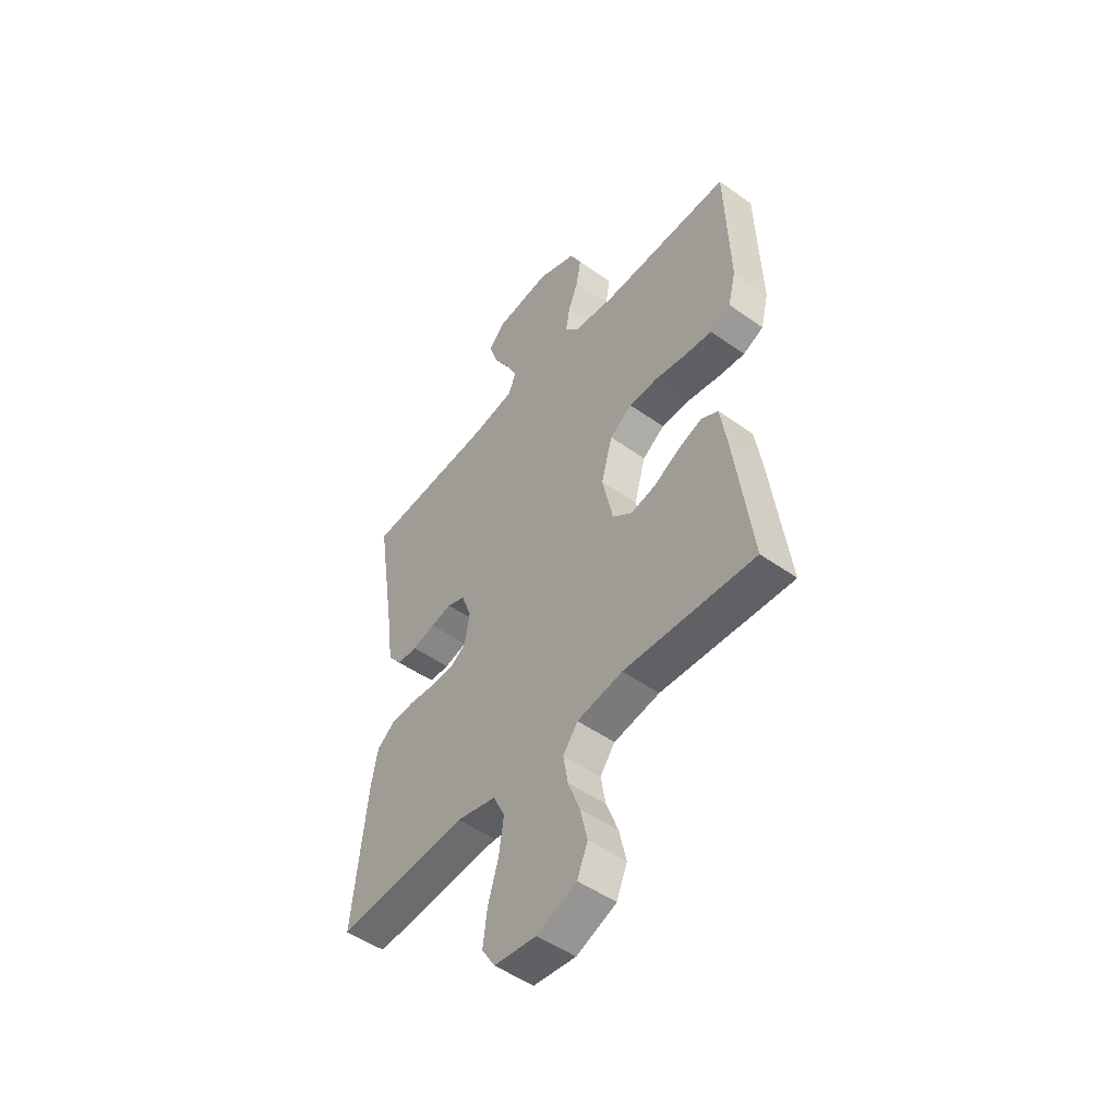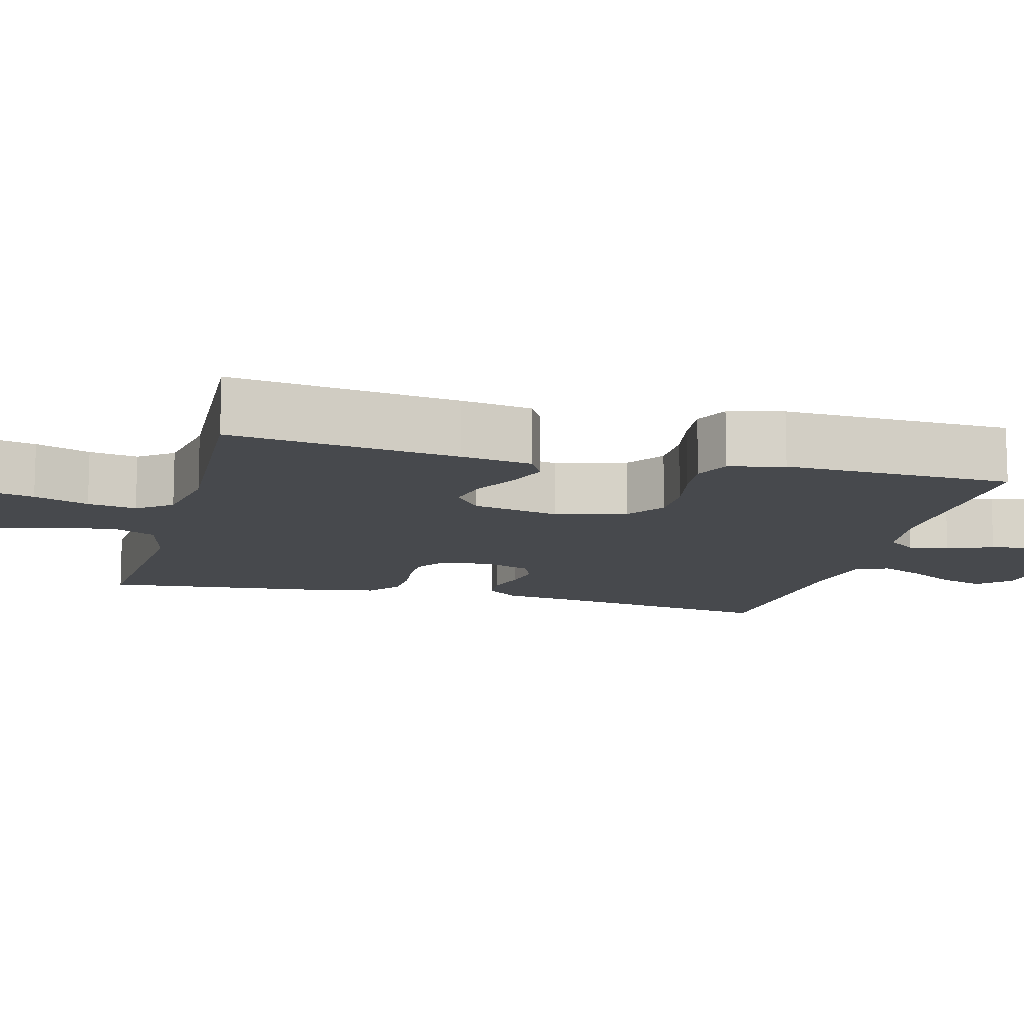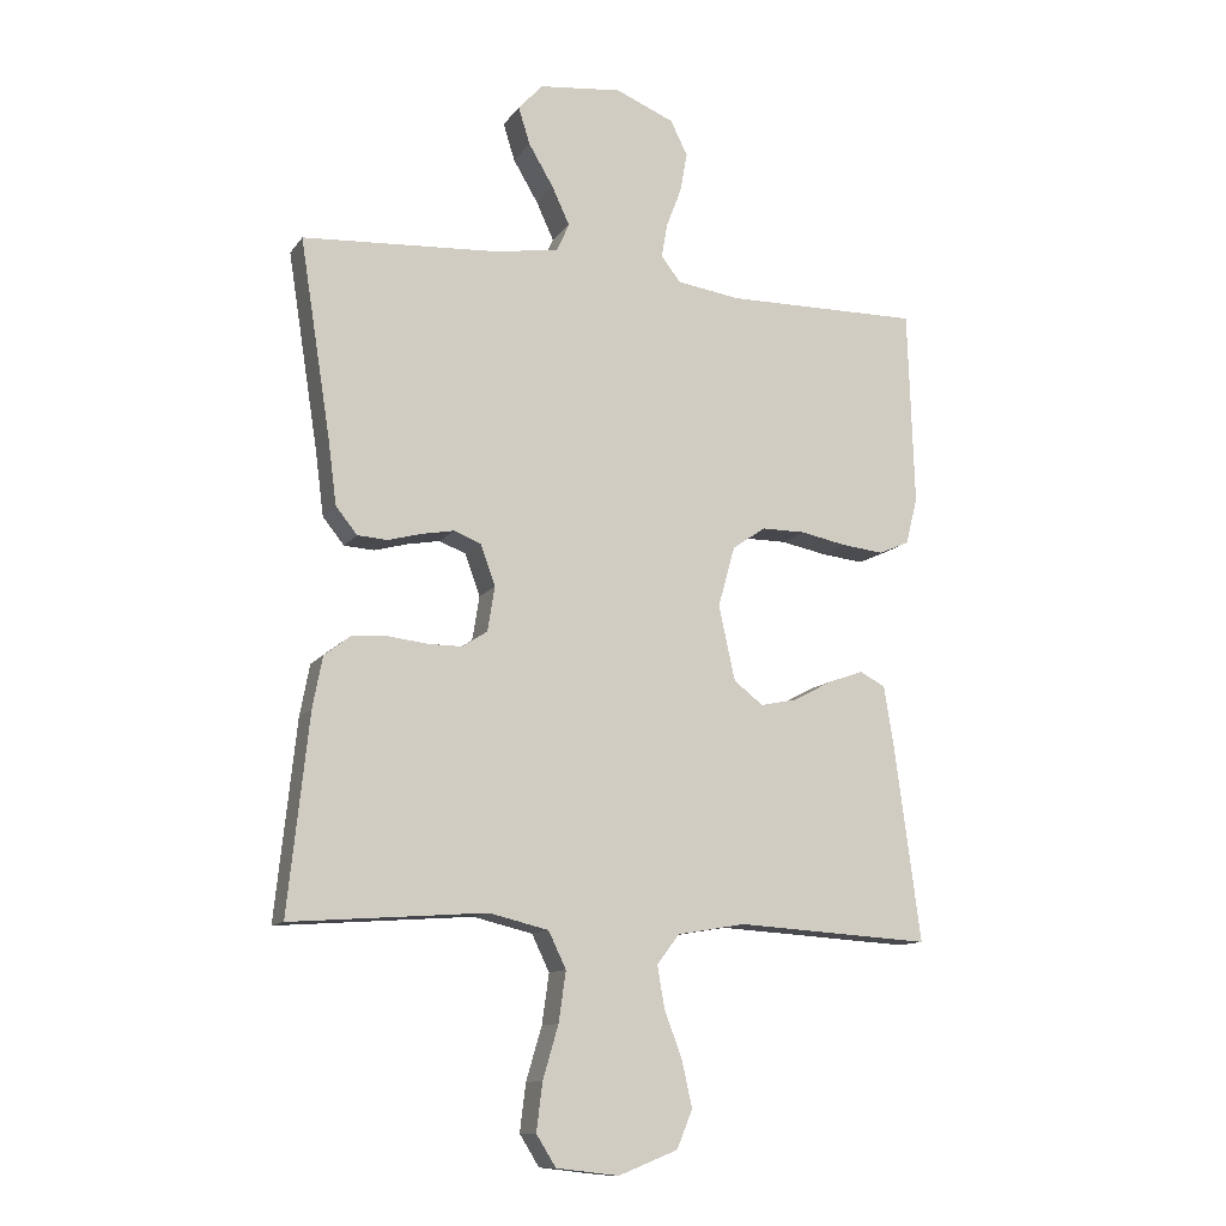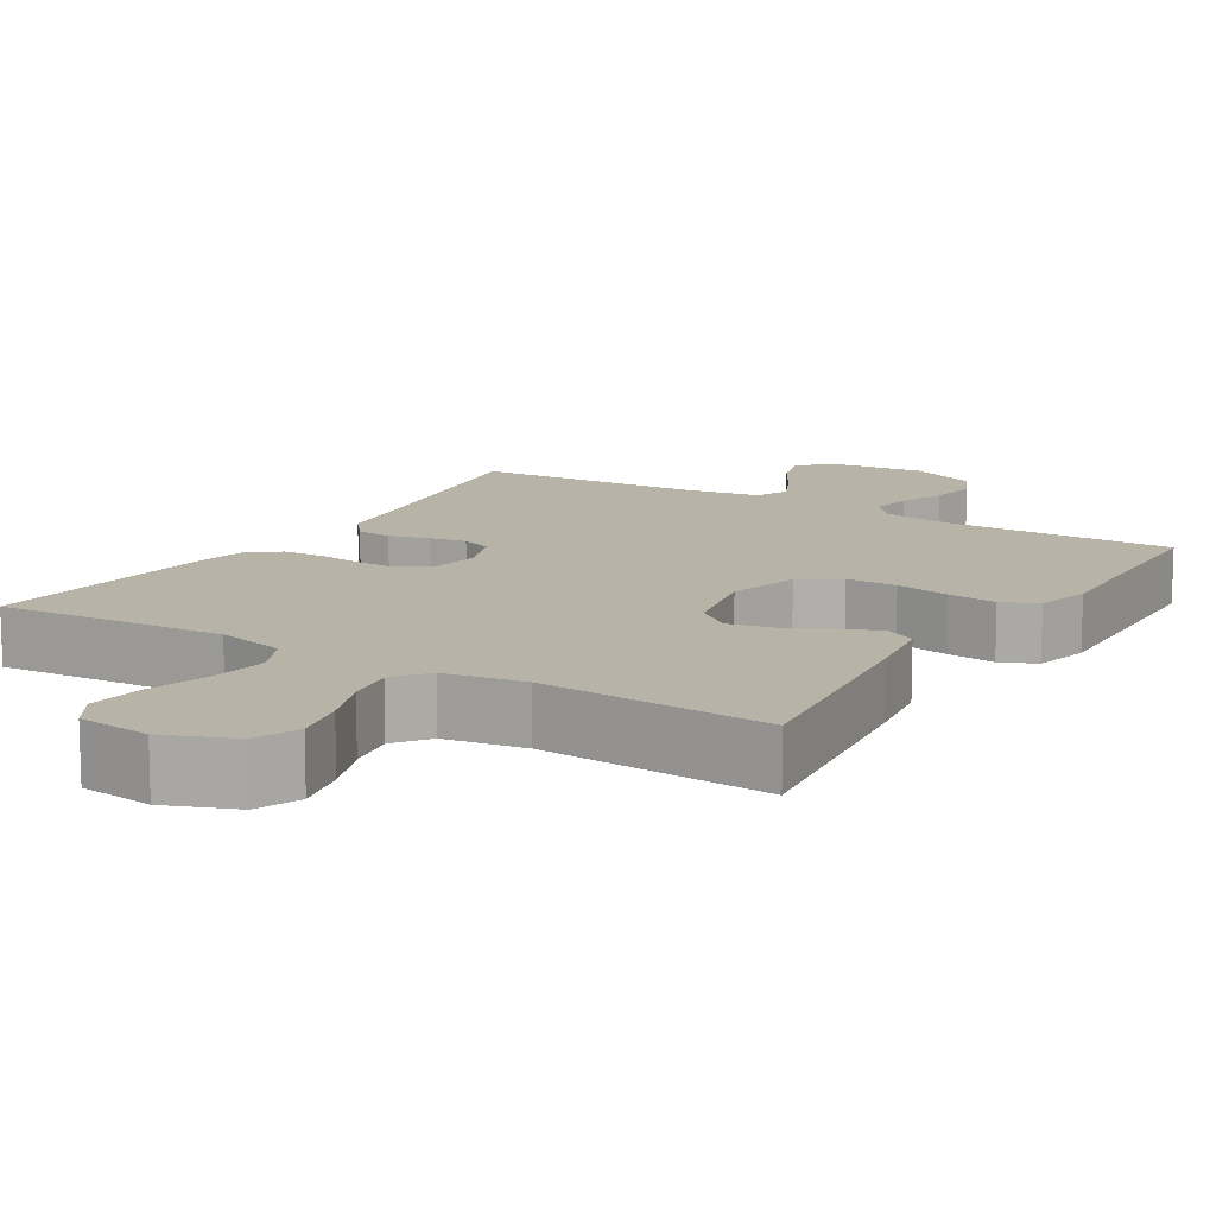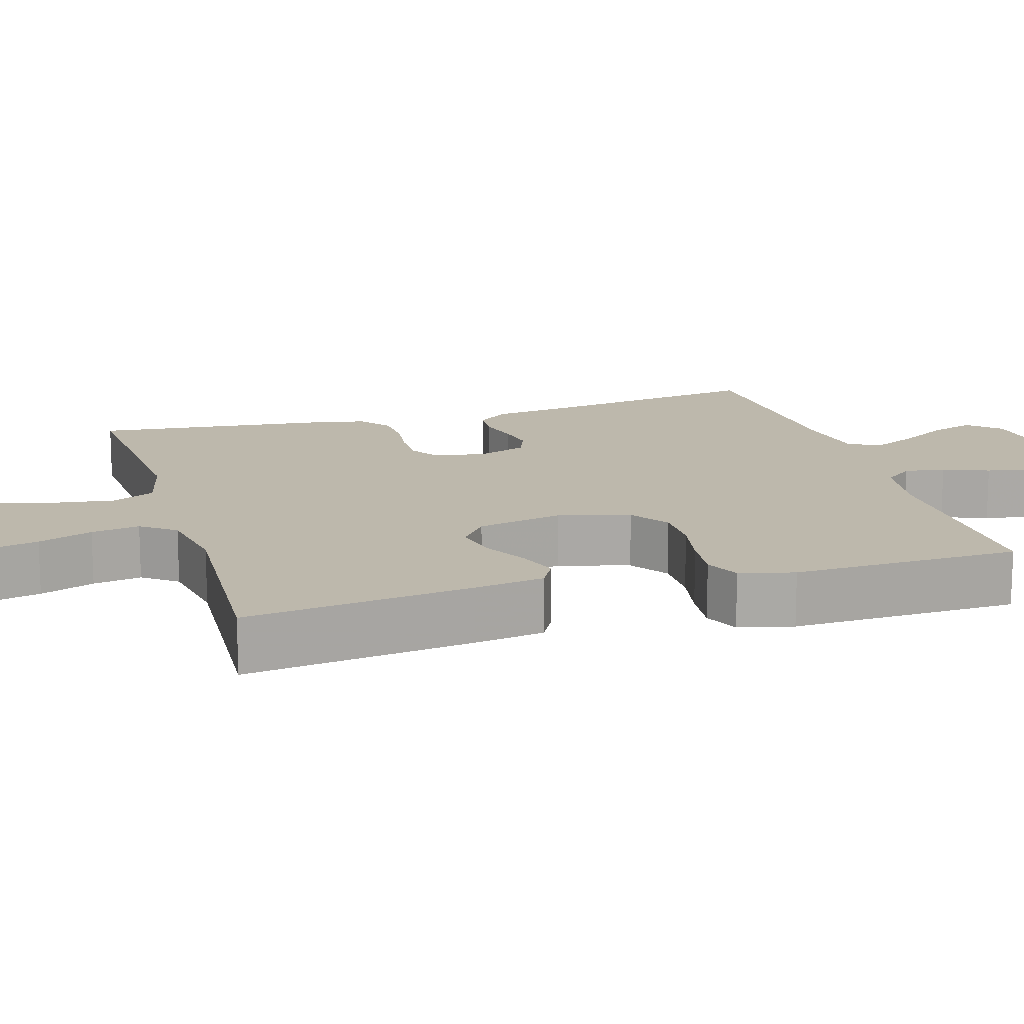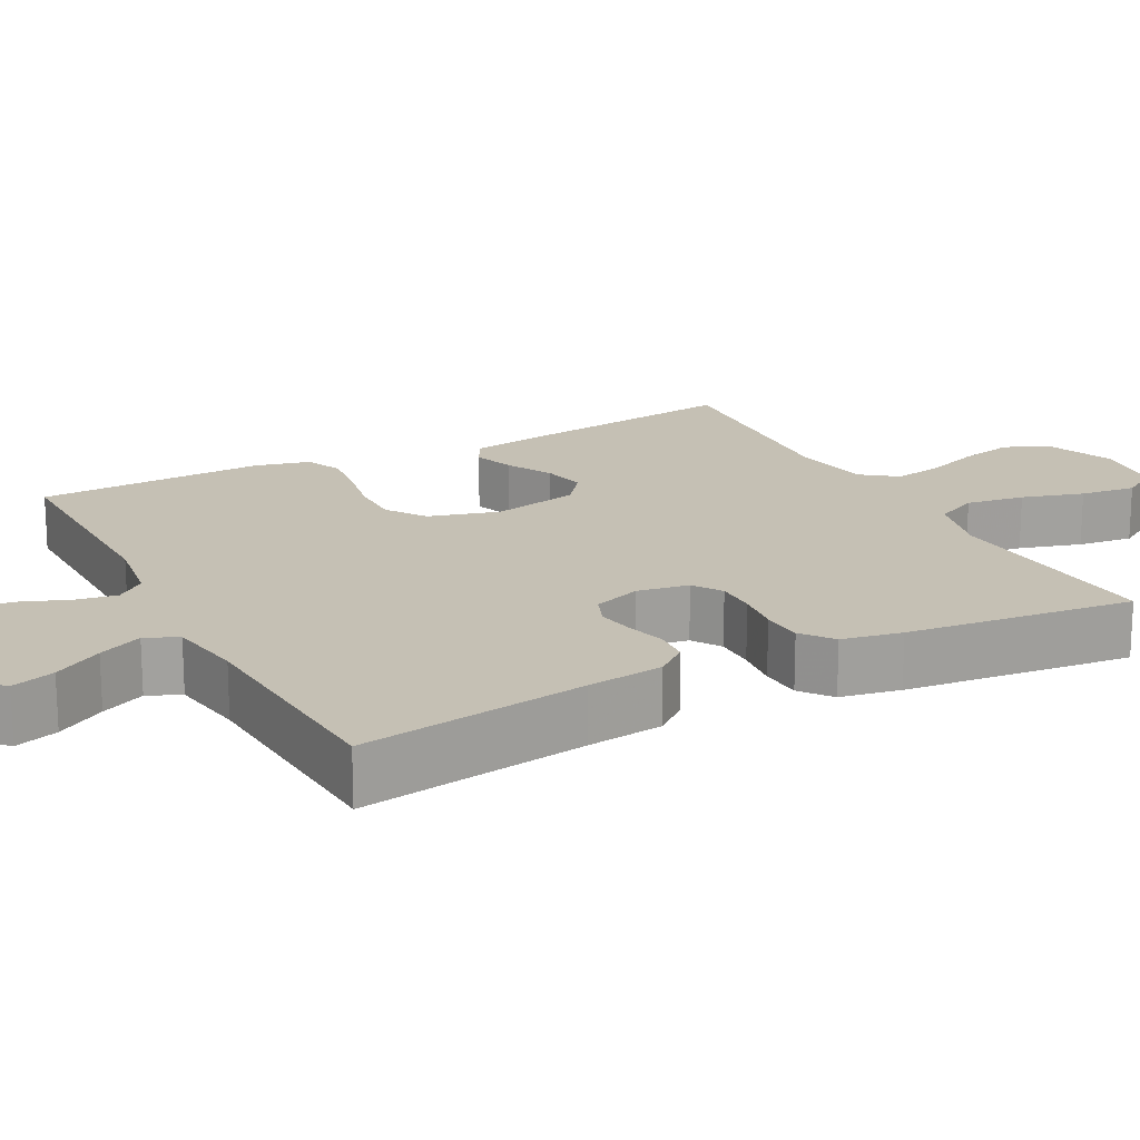
<metadata>
{"format":"obj","ext":"obj","renderer":"f3d","projection":"perspective","resolution":1024,"background":"white","views":[{"elev":-50.1,"azim":-128.0,"up":"+Z"},{"elev":-12.0,"azim":-104.7,"up":"+Y"},{"elev":-11.8,"azim":158.2,"up":"+Z"},{"elev":12.7,"azim":-148.4,"up":"+Y"},{"elev":14.9,"azim":-106.6,"up":"+Y"},{"elev":18.2,"azim":62.4,"up":"+Y"}]}
</metadata>
<code>
v 0.5 0.07 -0.5
v 0.2 0.07 -0.478
v 0.109 0.07 -0.5
v 0.082 0.07 -0.556
v 0.093 0.07 -0.633
v 0.117 0.07 -0.714
v 0.126 0.07 -0.787
v 0.096 0.07 -0.835
v 0 0.07 -0.846
v -0.091 0.07 -0.81
v -0.115 0.07 -0.752
v -0.099 0.07 -0.681
v -0.072 0.07 -0.609
v -0.061 0.07 -0.545
v -0.095 0.07 -0.5
v -0.2 0.07 -0.482
v -0.5 0.07 -0.5
v -0.46 0.07 -0.2
v -0.445 0.07 -0.107
v -0.406 0.07 -0.086
v -0.352 0.07 -0.105
v -0.292 0.07 -0.137
v -0.235 0.07 -0.149
v -0.19 0.07 -0.114
v -0.165 0.07 0
v -0.191 0.07 0.093
v -0.242 0.07 0.128
v -0.309 0.07 0.128
v -0.381 0.07 0.114
v -0.445 0.07 0.107
v -0.492 0.07 0.128
v -0.51 0.07 0.2
v -0.5 0.07 0.5
v -0.2 0.07 0.496
v -0.103 0.07 0.51
v -0.073 0.07 0.548
v -0.082 0.07 0.601
v -0.105 0.07 0.661
v -0.116 0.07 0.722
v -0.09 0.07 0.775
v 0 0.07 0.812
v 0.127 0.07 0.798
v 0.165 0.07 0.757
v 0.147 0.07 0.7
v 0.109 0.07 0.636
v 0.082 0.07 0.578
v 0.101 0.07 0.535
v 0.2 0.07 0.519
v 0.5 0.07 0.5
v 0.453 0.07 0.2
v 0.44 0.07 0.1
v 0.407 0.07 0.059
v 0.361 0.07 0.056
v 0.309 0.07 0.07
v 0.26 0.07 0.079
v 0.219 0.07 0.063
v 0.196 0.07 0
v 0.207 0.07 -0.068
v 0.245 0.07 -0.093
v 0.298 0.07 -0.093
v 0.357 0.07 -0.086
v 0.412 0.07 -0.089
v 0.453 0.07 -0.121
v 0.468 0.07 -0.2
v 0.5 0 -0.5
v 0.2 0 -0.478
v 0.109 0 -0.5
v 0.082 0 -0.556
v 0.093 0 -0.633
v 0.117 0 -0.714
v 0.126 0 -0.787
v 0.096 0 -0.835
v 0 0 -0.846
v -0.091 0 -0.81
v -0.115 0 -0.752
v -0.099 0 -0.681
v -0.072 0 -0.609
v -0.061 0 -0.545
v -0.095 0 -0.5
v -0.2 0 -0.482
v -0.5 0 -0.5
v -0.46 0 -0.2
v -0.445 0 -0.107
v -0.406 0 -0.086
v -0.352 0 -0.105
v -0.292 0 -0.137
v -0.235 0 -0.149
v -0.19 0 -0.114
v -0.165 0 0
v -0.191 0 0.093
v -0.242 0 0.128
v -0.309 0 0.128
v -0.381 0 0.114
v -0.445 0 0.107
v -0.492 0 0.128
v -0.51 0 0.2
v -0.5 0 0.5
v -0.2 0 0.496
v -0.103 0 0.51
v -0.073 0 0.548
v -0.082 0 0.601
v -0.105 0 0.661
v -0.116 0 0.722
v -0.09 0 0.775
v 0 0 0.812
v 0.127 0 0.798
v 0.165 0 0.757
v 0.147 0 0.7
v 0.109 0 0.636
v 0.082 0 0.578
v 0.101 0 0.535
v 0.2 0 0.519
v 0.5 0 0.5
v 0.453 0 0.2
v 0.44 0 0.1
v 0.407 0 0.059
v 0.361 0 0.056
v 0.309 0 0.07
v 0.26 0 0.079
v 0.219 0 0.063
v 0.196 0 0
v 0.207 0 -0.068
v 0.245 0 -0.093
v 0.298 0 -0.093
v 0.357 0 -0.086
v 0.412 0 -0.089
v 0.453 0 -0.121
v 0.468 0 -0.2
f 63 64 1 2
f 60 61 62 63
f 59 60 63 2
f 58 59 2 3
f 57 58 3 4
f 51 52 53 54
f 50 51 54 55
f 48 49 50 55
f 47 48 55 56
f 42 43 44 45
f 42 45 46
f 41 42 46
f 40 41 46
f 37 38 39 40
f 36 37 40 46
f 35 36 46 47
f 31 32 33 34
f 28 29 30 31
f 28 31 34 35
f 19 20 21 22
f 19 22 23
f 16 17 18 19
f 15 16 19 23
f 14 15 23 24
f 10 11 12 13
f 10 13 14
f 9 10 14
f 8 9 14
f 5 6 7 8
f 4 5 8 14
f 57 4 14 24
f 27 28 35 47
f 26 27 47 56
f 25 26 56 57
f 24 25 57
f 66 65 128 127
f 127 126 125 124
f 66 127 124 123
f 67 66 123 122
f 68 67 122 121
f 118 117 116 115
f 119 118 115 114
f 119 114 113 112
f 120 119 112 111
f 109 108 107 106
f 110 109 106
f 110 106 105
f 110 105 104
f 104 103 102 101
f 110 104 101 100
f 111 110 100 99
f 98 97 96 95
f 95 94 93 92
f 99 98 95 92
f 86 85 84 83
f 87 86 83
f 83 82 81 80
f 87 83 80 79
f 88 87 79 78
f 77 76 75 74
f 78 77 74
f 78 74 73
f 78 73 72
f 72 71 70 69
f 78 72 69 68
f 88 78 68 121
f 111 99 92 91
f 120 111 91 90
f 121 120 90 89
f 121 89 88
f 1 65 66 2
f 2 66 67 3
f 3 67 68 4
f 4 68 69 5
f 5 69 70 6
f 6 70 71 7
f 7 71 72 8
f 8 72 73 9
f 9 73 74 10
f 10 74 75 11
f 11 75 76 12
f 12 76 77 13
f 13 77 78 14
f 14 78 79 15
f 15 79 80 16
f 16 80 81 17
f 17 81 82 18
f 18 82 83 19
f 19 83 84 20
f 20 84 85 21
f 21 85 86 22
f 22 86 87 23
f 23 87 88 24
f 24 88 89 25
f 25 89 90 26
f 26 90 91 27
f 27 91 92 28
f 28 92 93 29
f 29 93 94 30
f 30 94 95 31
f 31 95 96 32
f 32 96 97 33
f 33 97 98 34
f 34 98 99 35
f 35 99 100 36
f 36 100 101 37
f 37 101 102 38
f 38 102 103 39
f 39 103 104 40
f 40 104 105 41
f 41 105 106 42
f 42 106 107 43
f 43 107 108 44
f 44 108 109 45
f 45 109 110 46
f 46 110 111 47
f 47 111 112 48
f 48 112 113 49
f 49 113 114 50
f 50 114 115 51
f 51 115 116 52
f 52 116 117 53
f 53 117 118 54
f 54 118 119 55
f 55 119 120 56
f 56 120 121 57
f 57 121 122 58
f 58 122 123 59
f 59 123 124 60
f 60 124 125 61
f 61 125 126 62
f 62 126 127 63
f 63 127 128 64
f 64 128 65 1

</code>
